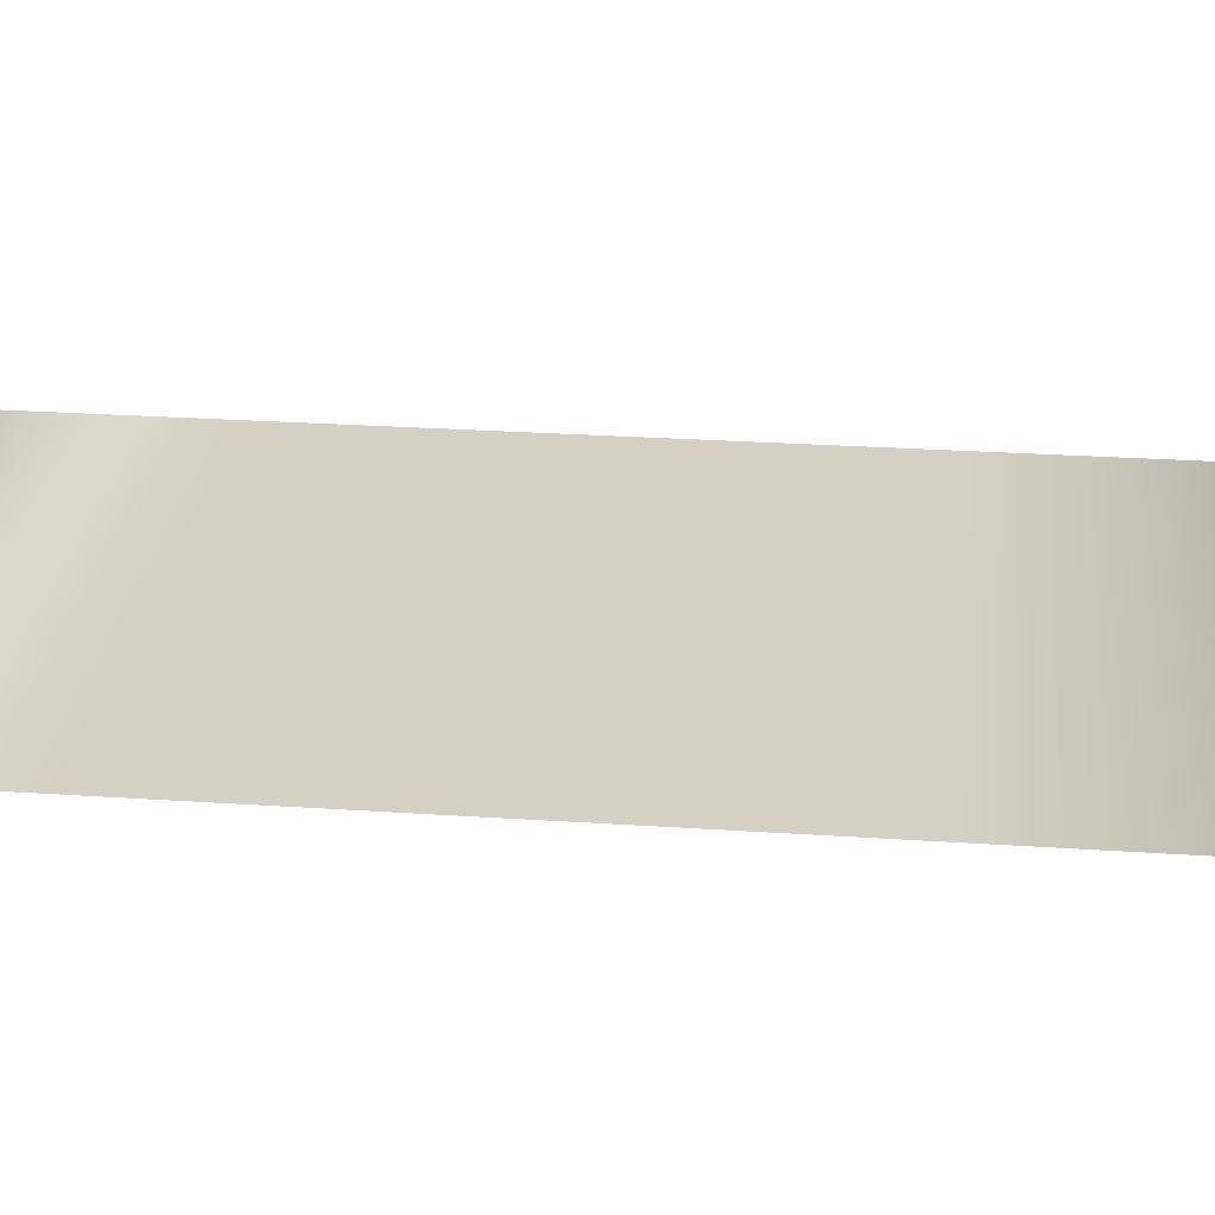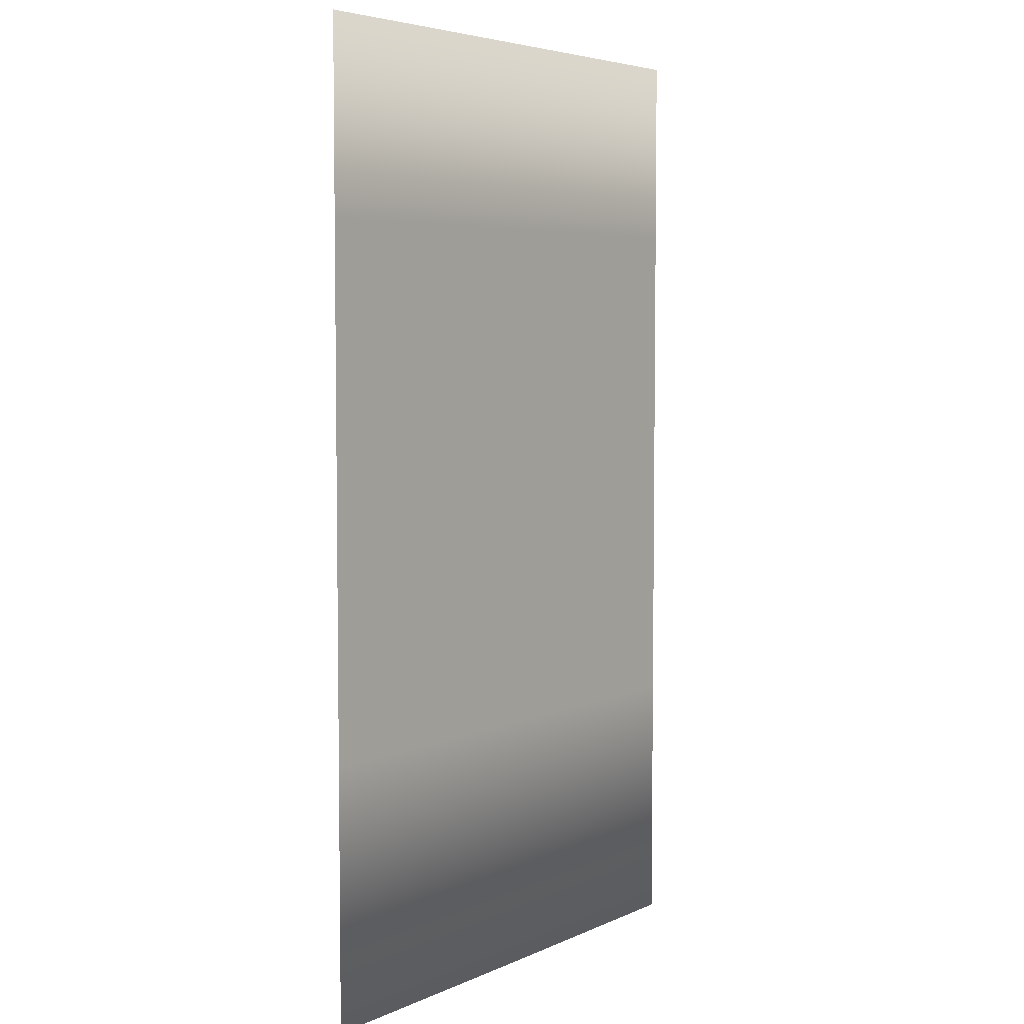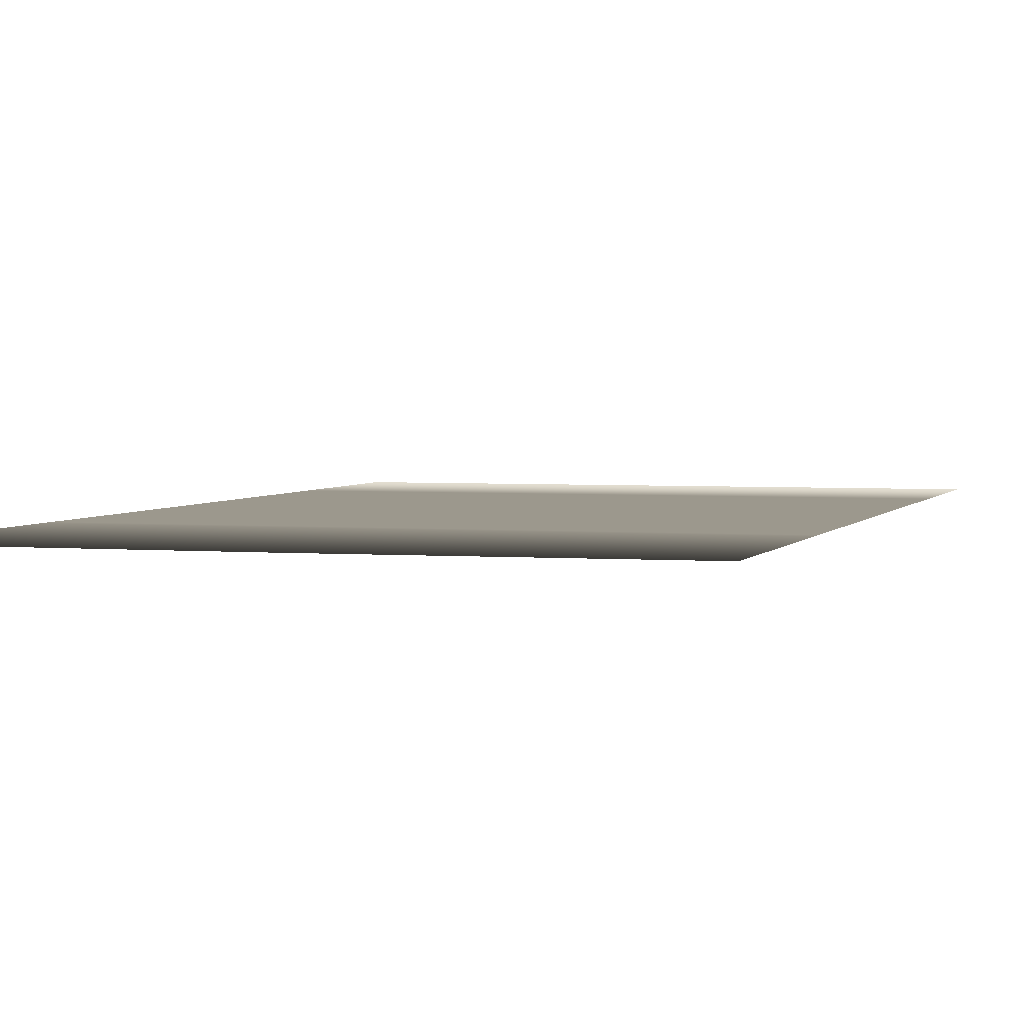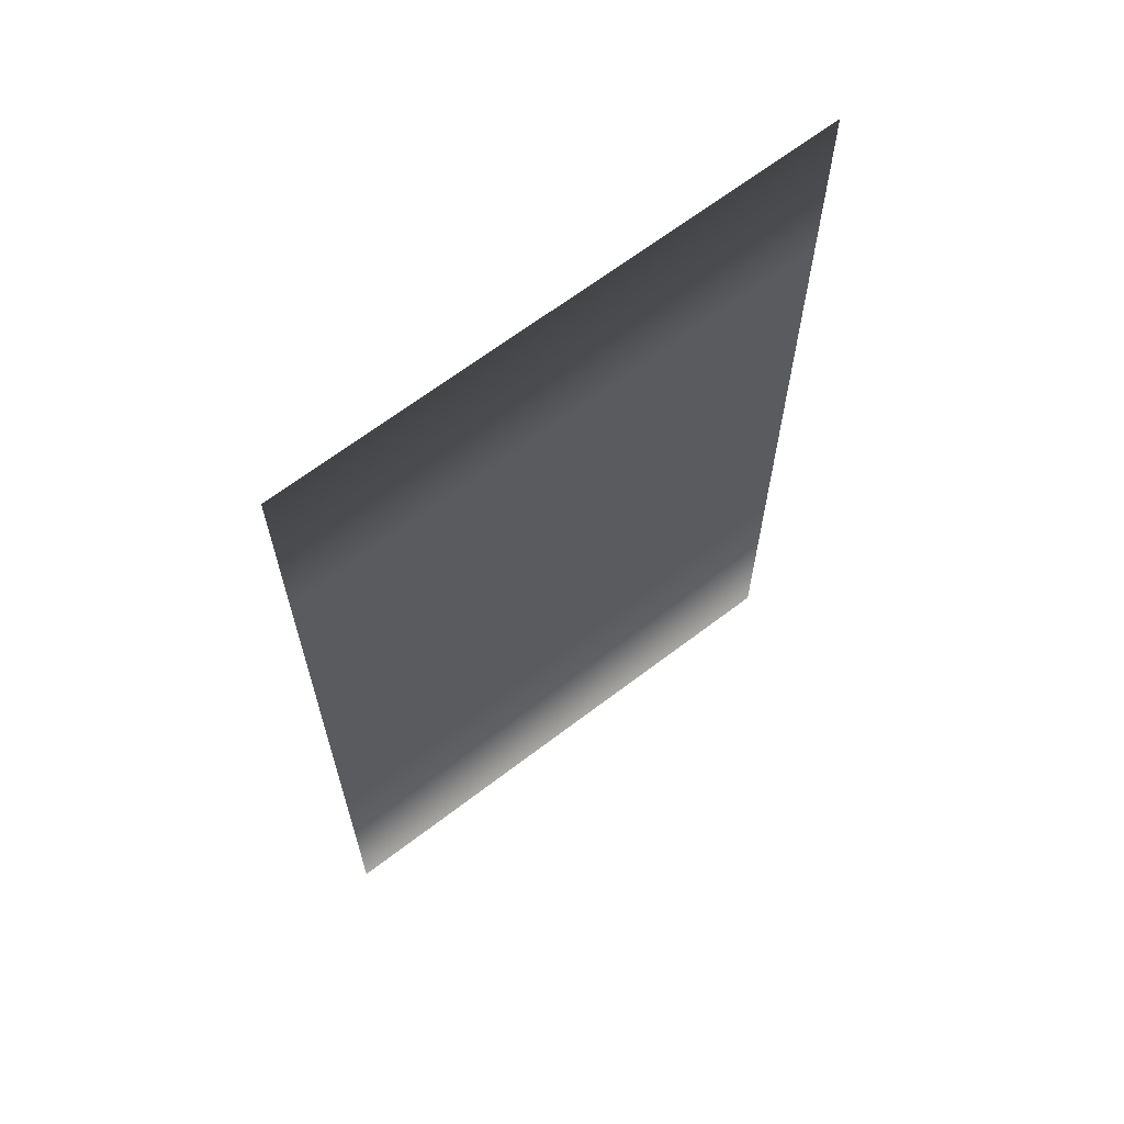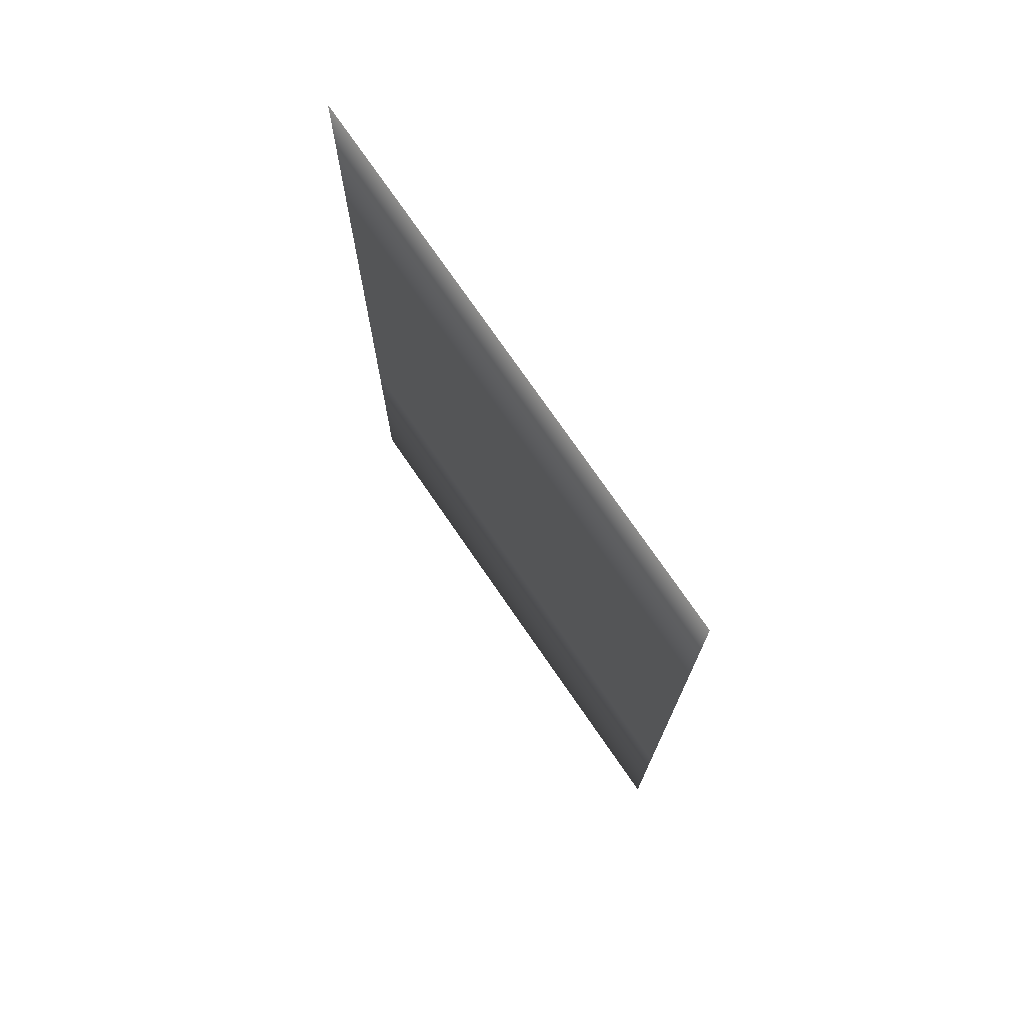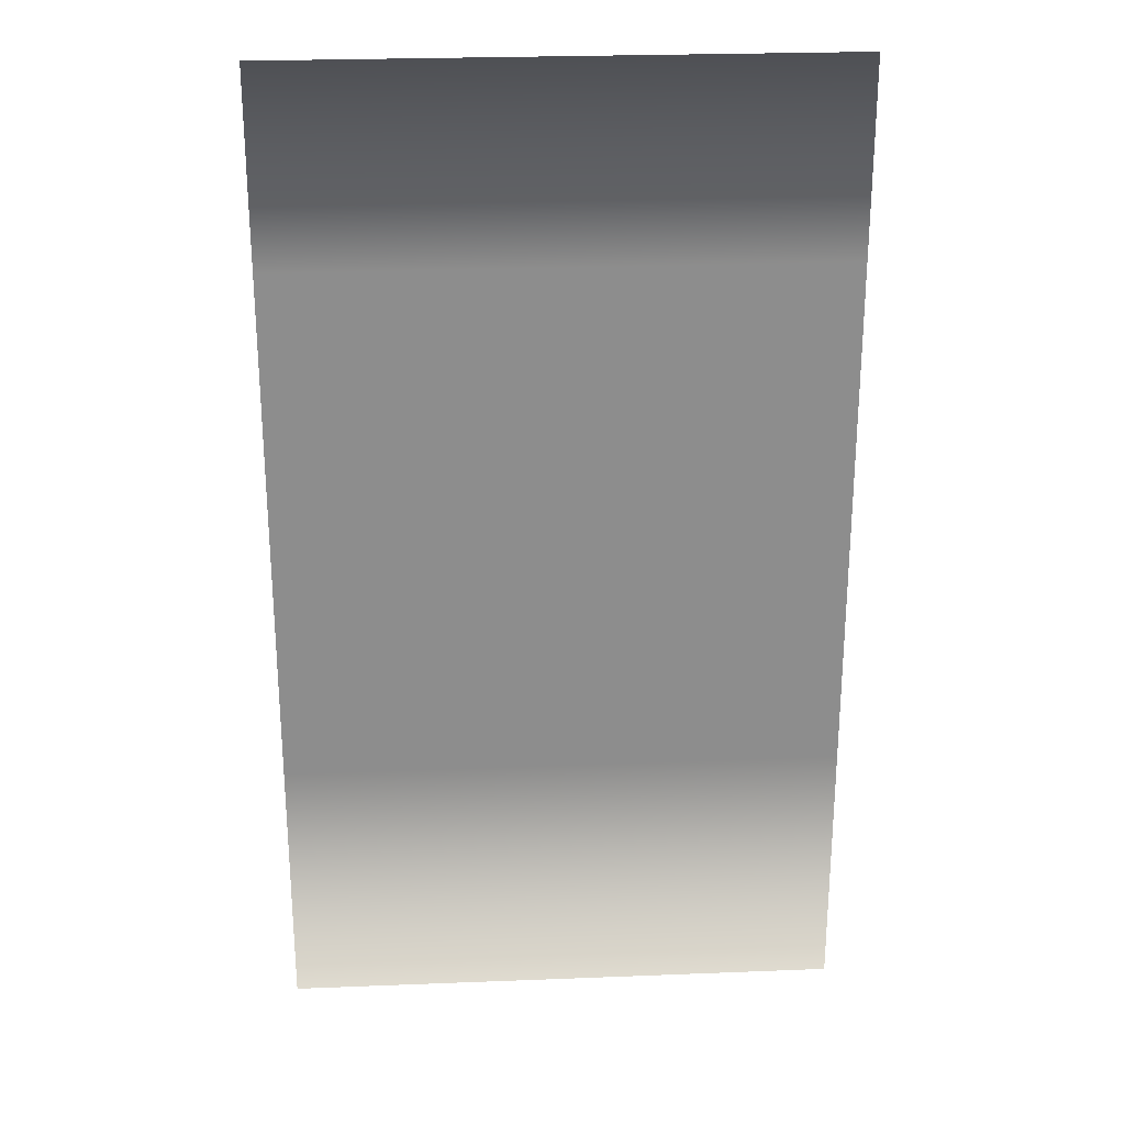
<metadata>
{"format":"obj","ext":"obj","renderer":"f3d","projection":"perspective","resolution":1024,"background":"white","views":[{"elev":26.3,"azim":96.1,"up":"+Y"},{"elev":5.1,"azim":-53.5,"up":"+Z"},{"elev":3.0,"azim":-163.7,"up":"+Y"},{"elev":66.1,"azim":142.5,"up":"+Z"},{"elev":74.9,"azim":55.5,"up":"+Z"},{"elev":25.7,"azim":176.4,"up":"+Z"}]}
</metadata>
<code>
o T1L8M008_7
v 0.8008 0 1.499
v 0.8008 0 2.8
v 0.8008 -0.0009766 -0.0009766
v 0.8164 0.1992 1.499
v 0.8008 0.1992 2.799
v 0.8008 0.1992 0
v 1.601 0 0
v 1.601 0 1.499
v 1.601 0 2.8
v 0.0009766 0 2.8
v 0.0009766 0 1.499
v 0.0009766 0 0
v 1.601 0.1992 1.499
v 1.601 0.1992 2.8
v 0.0009766 0.1992 2.8
v 0.0009766 0.1992 1.499
v 0.0009766 0.1992 0
v 1.601 0.1992 0
v 1.601 0 0.749
v 0.0009766 0 0.749
v 0.8008 0 0.749
v 1.601 0.1992 0.75
v 0.8008 0.1992 0.75
v 0.0009766 0.1992 0.75
v 0.0009766 0 2.249
v 0.8008 0 2.249
v 1.601 0 2.249
f 1 8 27 26
f 26 27 9 2
f 11 1 26 25
f 20 21 1 11
f 21 19 8 1
f 12 3 21 20
f 3 7 19 21
f 25 26 2 10

</code>
